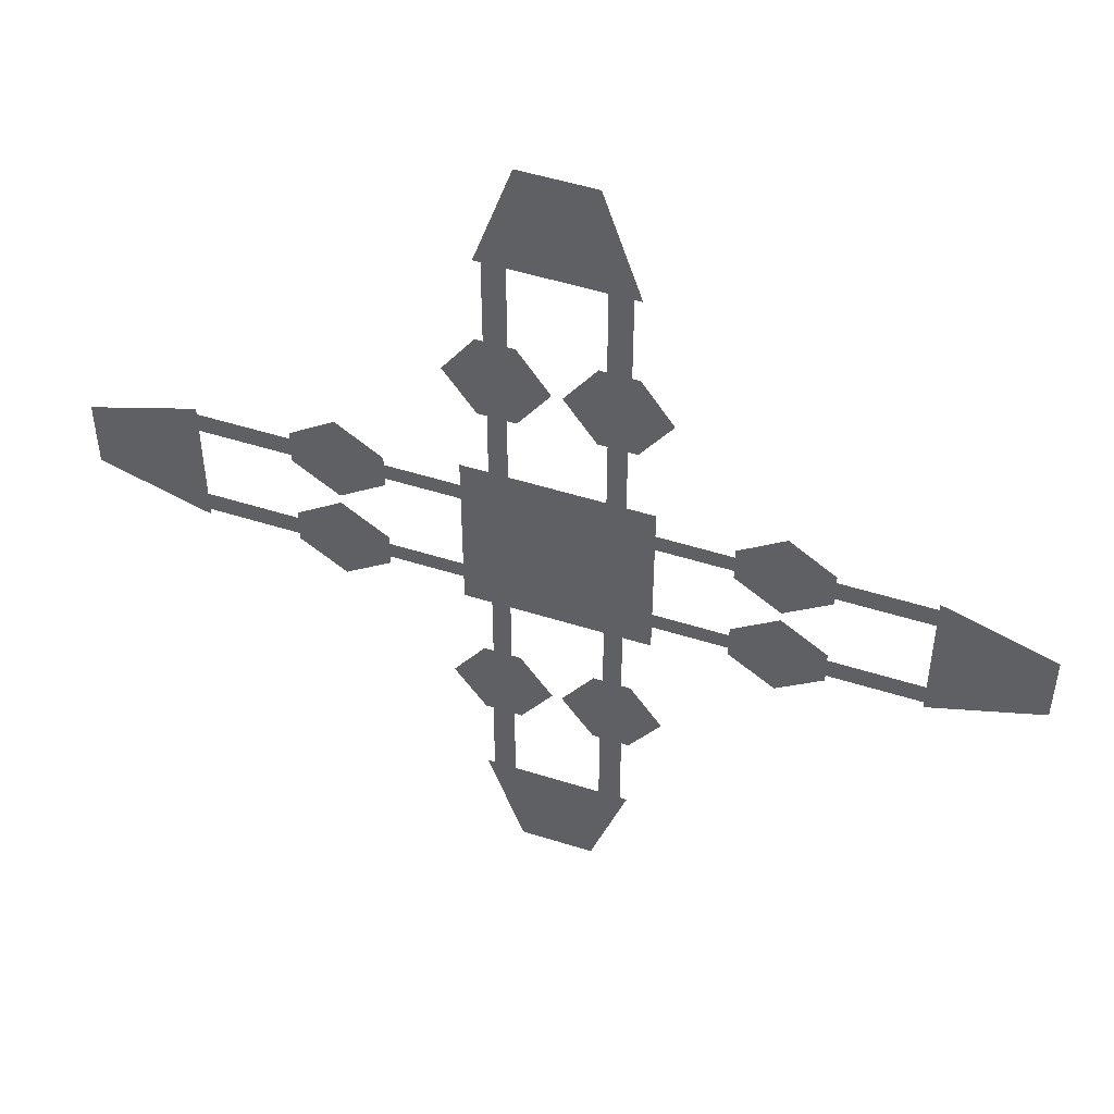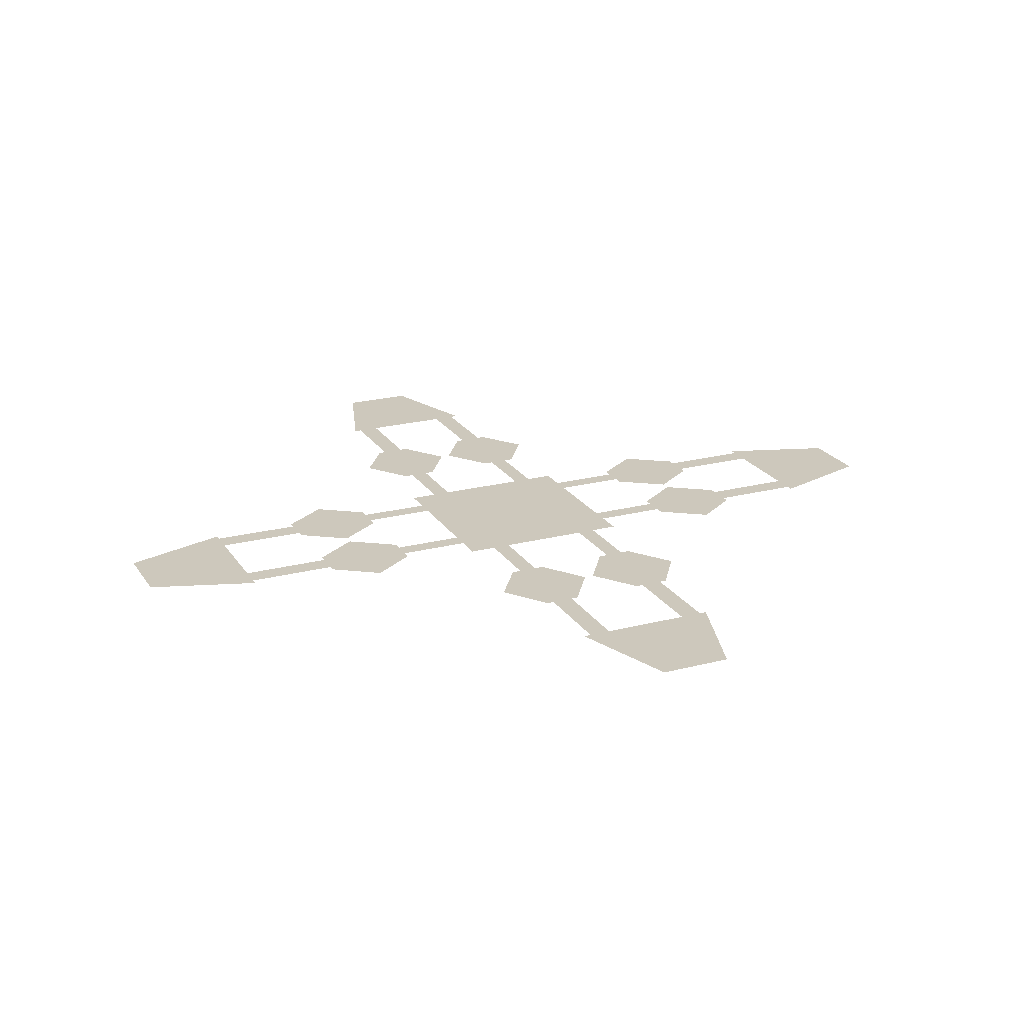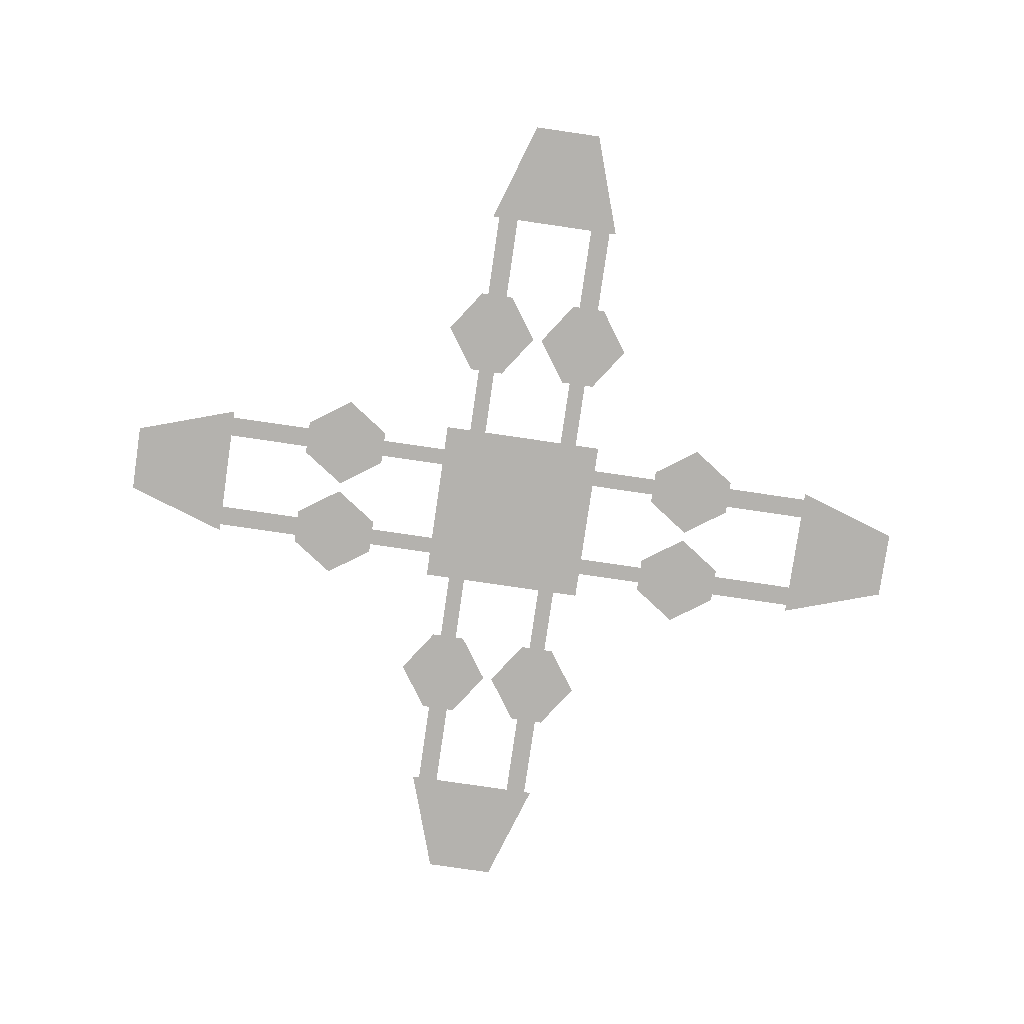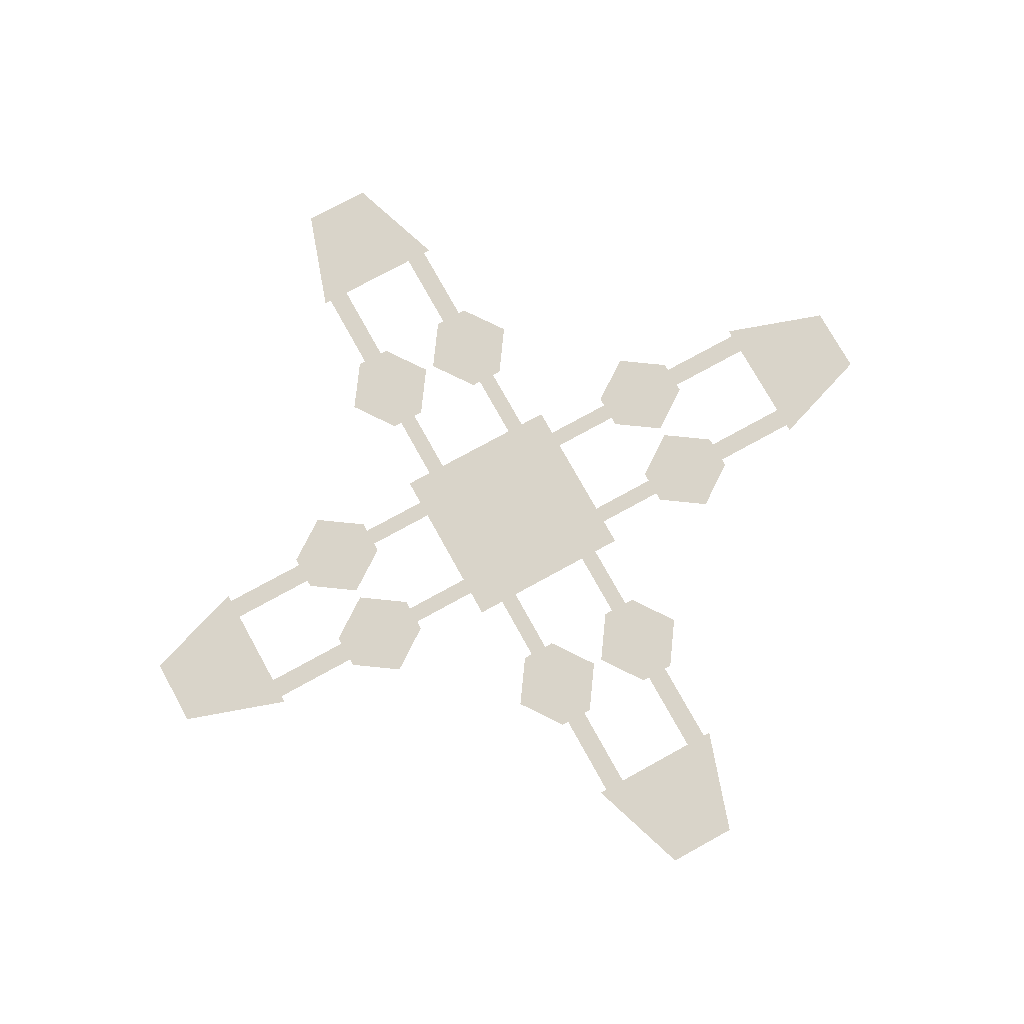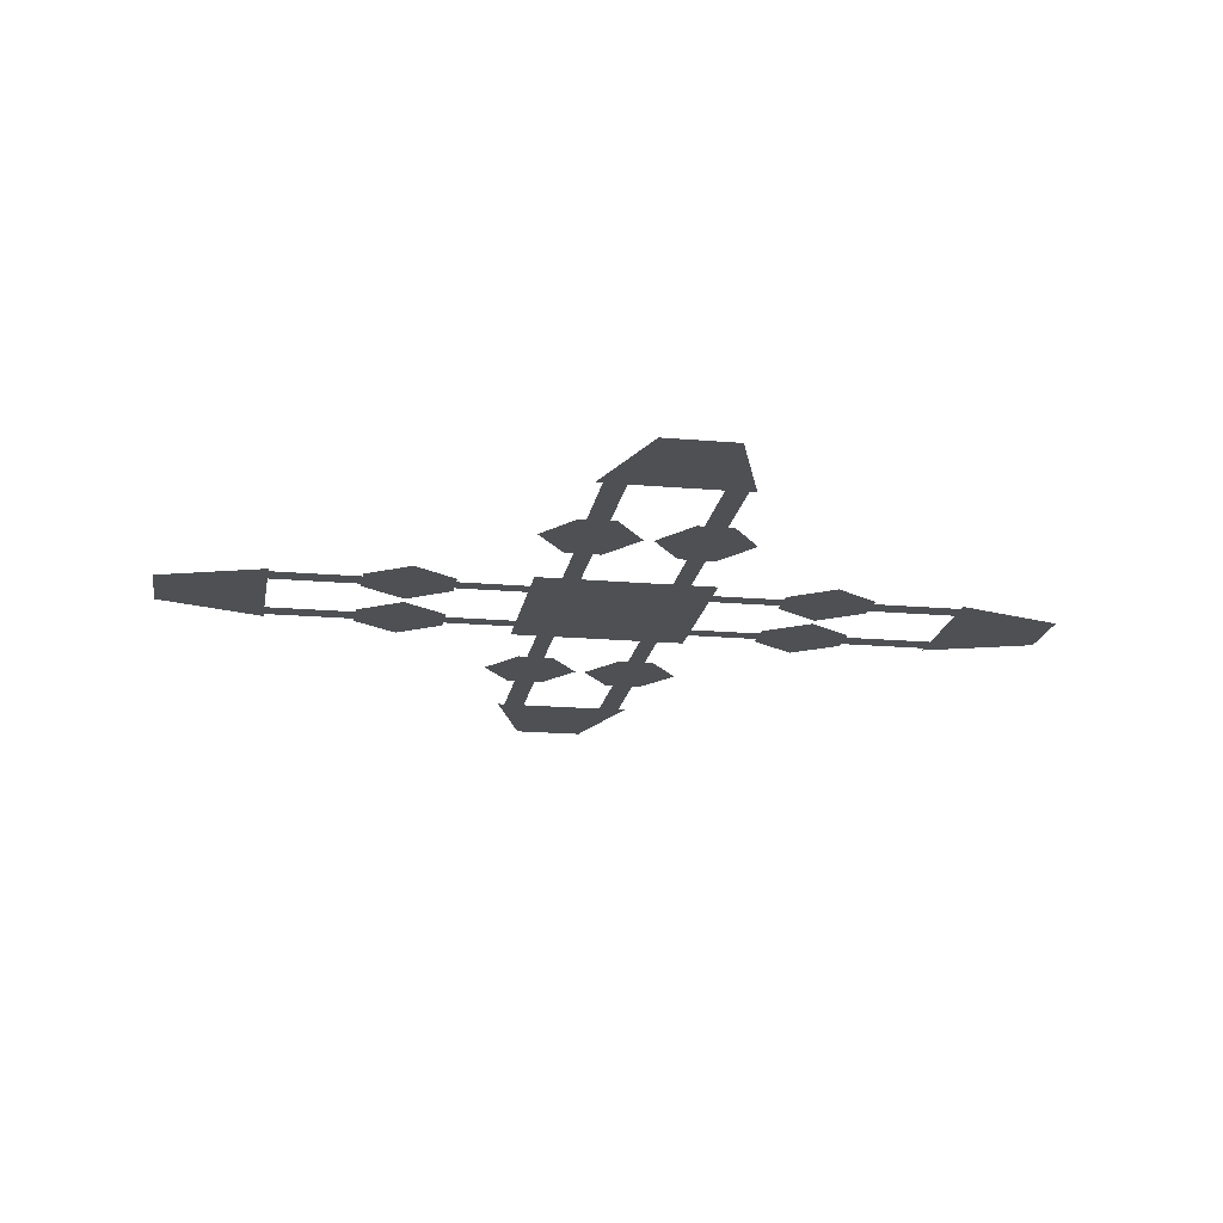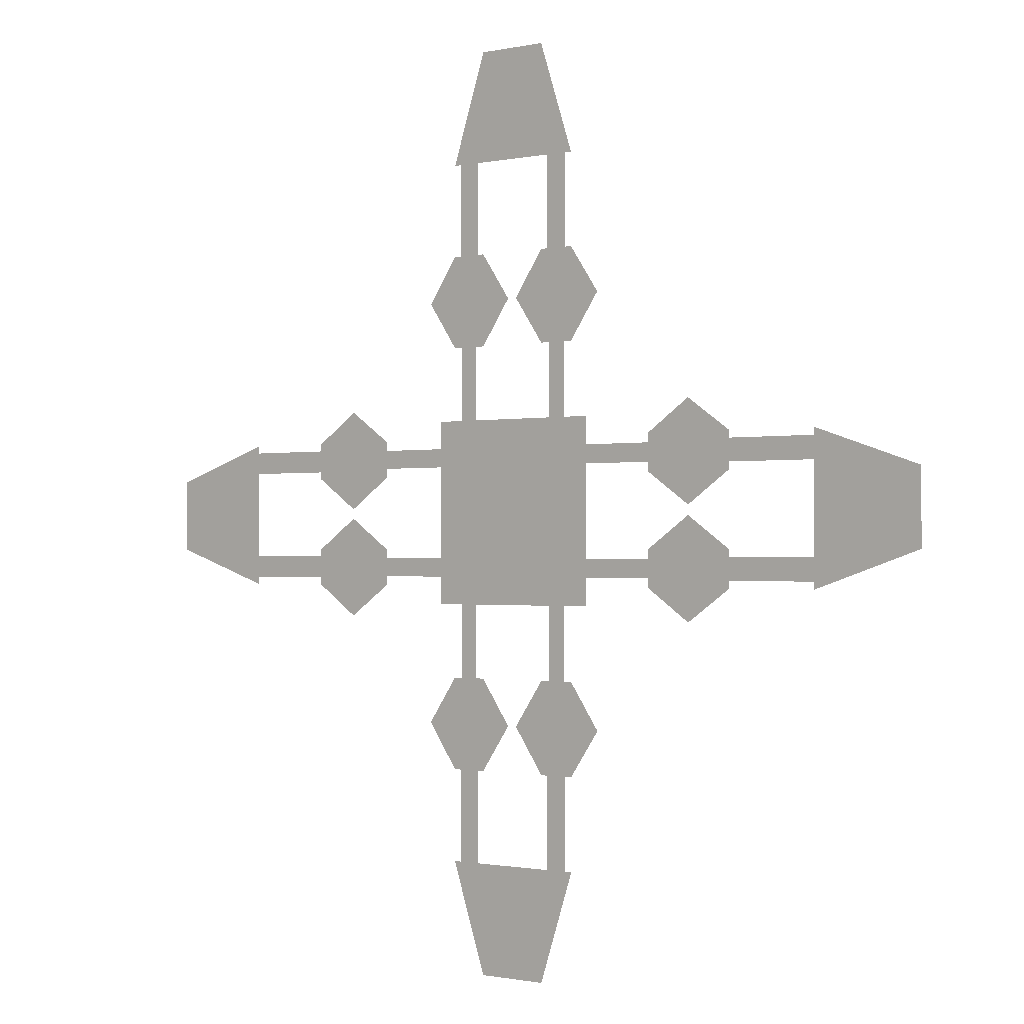
<metadata>
{"format":"obj","ext":"obj","renderer":"f3d","projection":"perspective","resolution":1024,"background":"white","views":[{"elev":50.2,"azim":19.2,"up":"+Z"},{"elev":22.2,"azim":155.7,"up":"+Y"},{"elev":-79.7,"azim":81.7,"up":"+Y"},{"elev":74.9,"azim":-118.9,"up":"+Y"},{"elev":-18.6,"azim":-9.5,"up":"+Y"},{"elev":-0.9,"azim":38.9,"up":"+Z"}]}
</metadata>
<code>
o Cube
v -7.556 2.783 -7.556
v -5.289 2.783 -7.556
v -3.778 2.783 -7.556
v 0 2.783 0.03434
v -6.044 2.783 -13.6
v -3.022 2.783 -13.6
v -5.289 2.783 -13.6
v -3.778 2.783 -13.6
v -8.662 2.783 -17.38
v -0.4044 2.783 -17.38
v -5.44 2.783 -21.16
v -3.627 2.783 -21.16
v -6.044 2.783 -21.16
v -3.022 2.783 -21.16
v -6.044 2.783 -28.71
v -5.44 2.783 -28.71
v -3.627 2.783 -28.71
v -3.022 2.783 -37.78
v 7.556 2.783 -7.556
v 5.289 2.783 -7.556
v 3.778 2.783 -7.556
v 6.044 2.783 -13.6
v 3.022 2.783 -13.6
v 5.289 2.783 -13.6
v 3.778 2.783 -13.6
v 8.662 2.783 -17.38
v 0.4044 2.783 -17.38
v 5.44 2.783 -21.16
v 3.627 2.783 -21.16
v 6.044 2.783 -21.16
v 3.022 2.783 -21.16
v 6.044 2.783 -28.71
v 5.44 2.783 -28.71
v 3.627 2.783 -28.71
v 3.022 2.783 -37.78
v -7.556 2.783 -5.289
v -7.556 2.783 -3.778
v 0.03434 2.783 0
v -13.6 2.783 -6.044
v -13.6 2.783 -3.022
v -13.6 2.783 -5.289
v -13.6 2.783 -3.778
v -17.38 2.783 -8.662
v -17.38 2.783 -0.4044
v -21.16 2.783 -5.44
v -21.16 2.783 -3.627
v -21.16 2.783 -6.044
v -21.16 2.783 -3.022
v -28.71 2.783 -6.044
v -28.71 2.783 -5.44
v -28.71 2.783 -3.627
v -37.78 2.783 -3.022
v -7.556 2.783 7.556
v -7.556 2.783 5.289
v -7.556 2.783 3.778
v -13.6 2.783 6.044
v -13.6 2.783 3.022
v -13.6 2.783 5.289
v -13.6 2.783 3.778
v -17.38 2.783 8.662
v -17.38 2.783 0.4044
v -21.16 2.783 5.44
v -21.16 2.783 3.627
v -21.16 2.783 6.044
v -21.16 2.783 3.022
v -28.71 2.783 6.044
v -28.71 2.783 5.44
v -28.71 2.783 3.627
v -37.78 2.783 3.022
v 7.556 2.783 7.556
v 7.556 2.783 5.289
v 7.556 2.783 3.778
v -0.03434 2.783 0
v 13.6 2.783 6.044
v 13.6 2.783 3.022
v 13.6 2.783 5.289
v 13.6 2.783 3.778
v 17.38 2.783 8.662
v 17.38 2.783 0.4044
v 21.16 2.783 5.44
v 21.16 2.783 3.627
v 21.16 2.783 6.044
v 21.16 2.783 3.022
v 28.71 2.783 6.044
v 28.71 2.783 5.44
v 28.71 2.783 3.627
v 37.78 2.783 3.022
v 7.556 2.783 -5.289
v 7.556 2.783 -3.778
v 13.6 2.783 -6.044
v 13.6 2.783 -3.022
v 13.6 2.783 -5.289
v 13.6 2.783 -3.778
v 17.38 2.783 -8.662
v 17.38 2.783 -0.4044
v 21.16 2.783 -5.44
v 21.16 2.783 -3.627
v 21.16 2.783 -6.044
v 21.16 2.783 -3.022
v 28.71 2.783 -6.044
v 28.71 2.783 -5.44
v 28.71 2.783 -3.627
v 37.78 2.783 -3.022
v 5.289 2.783 7.556
v 3.778 2.783 7.556
v 0 2.783 -0.03434
v 6.044 2.783 13.6
v 3.022 2.783 13.6
v 5.289 2.783 13.6
v 3.778 2.783 13.6
v 8.662 2.783 17.38
v 0.4044 2.783 17.38
v 5.44 2.783 21.16
v 3.627 2.783 21.16
v 6.044 2.783 21.16
v 3.022 2.783 21.16
v 6.044 2.783 28.71
v 5.44 2.783 28.71
v 3.627 2.783 28.71
v 3.022 2.783 37.78
v -5.289 2.783 7.556
v -3.778 2.783 7.556
v -6.044 2.783 13.6
v -3.022 2.783 13.6
v -5.289 2.783 13.6
v -3.778 2.783 13.6
v -8.662 2.783 17.38
v -0.4044 2.783 17.38
v -5.44 2.783 21.16
v -3.627 2.783 21.16
v -6.044 2.783 21.16
v -3.022 2.783 21.16
v -6.044 2.783 28.71
v -5.44 2.783 28.71
v -3.627 2.783 28.71
v -3.022 2.783 37.78
f 8 5 6
f 2 8 3
f 16 12 11
f 17 18 34
f 25 22 24
f 25 20 21
f 4 19 1
f 9 14 6
f 23 31 26
f 29 33 28
f 42 39 41
f 42 36 37
f 46 50 45
f 51 68 69
f 59 56 57
f 54 59 55
f 38 1 53
f 40 48 43
f 60 65 57
f 67 63 62
f 77 74 76
f 77 71 72
f 81 85 80
f 86 102 103
f 93 90 91
f 88 93 89
f 73 70 19
f 75 83 78
f 94 99 91
f 101 97 96
f 110 107 108
f 104 110 105
f 118 114 113
f 119 120 135
f 126 123 125
f 126 121 122
f 106 53 70
f 111 116 108
f 124 132 127
f 130 134 129
f 8 7 5
f 2 7 8
f 16 17 12
f 16 15 18
f 18 35 32
f 18 32 33
f 17 16 18
f 18 33 34
f 25 23 22
f 25 24 20
f 6 5 9
f 9 13 14
f 14 10 6
f 26 22 23
f 23 27 31
f 31 30 26
f 29 34 33
f 42 40 39
f 42 41 36
f 46 51 50
f 67 66 69
f 69 52 49
f 69 49 50
f 68 67 69
f 69 50 51
f 59 58 56
f 54 58 59
f 43 39 40
f 40 44 48
f 48 47 43
f 57 56 60
f 60 64 65
f 65 61 57
f 67 68 63
f 77 75 74
f 77 76 71
f 81 86 85
f 101 100 103
f 103 87 84
f 103 84 85
f 102 101 103
f 103 85 86
f 93 92 90
f 88 92 93
f 78 74 75
f 75 79 83
f 83 82 78
f 91 90 94
f 94 98 99
f 99 95 91
f 101 102 97
f 110 109 107
f 104 109 110
f 118 119 114
f 118 117 120
f 120 136 133
f 120 133 134
f 119 118 120
f 120 134 135
f 126 124 123
f 126 125 121
f 108 107 111
f 111 115 116
f 116 112 108
f 127 123 124
f 124 128 132
f 132 131 127
f 130 135 134
l 14 11
l 31 28
l 48 45
l 65 62
l 83 80
l 99 96
l 116 113
l 132 129

</code>
